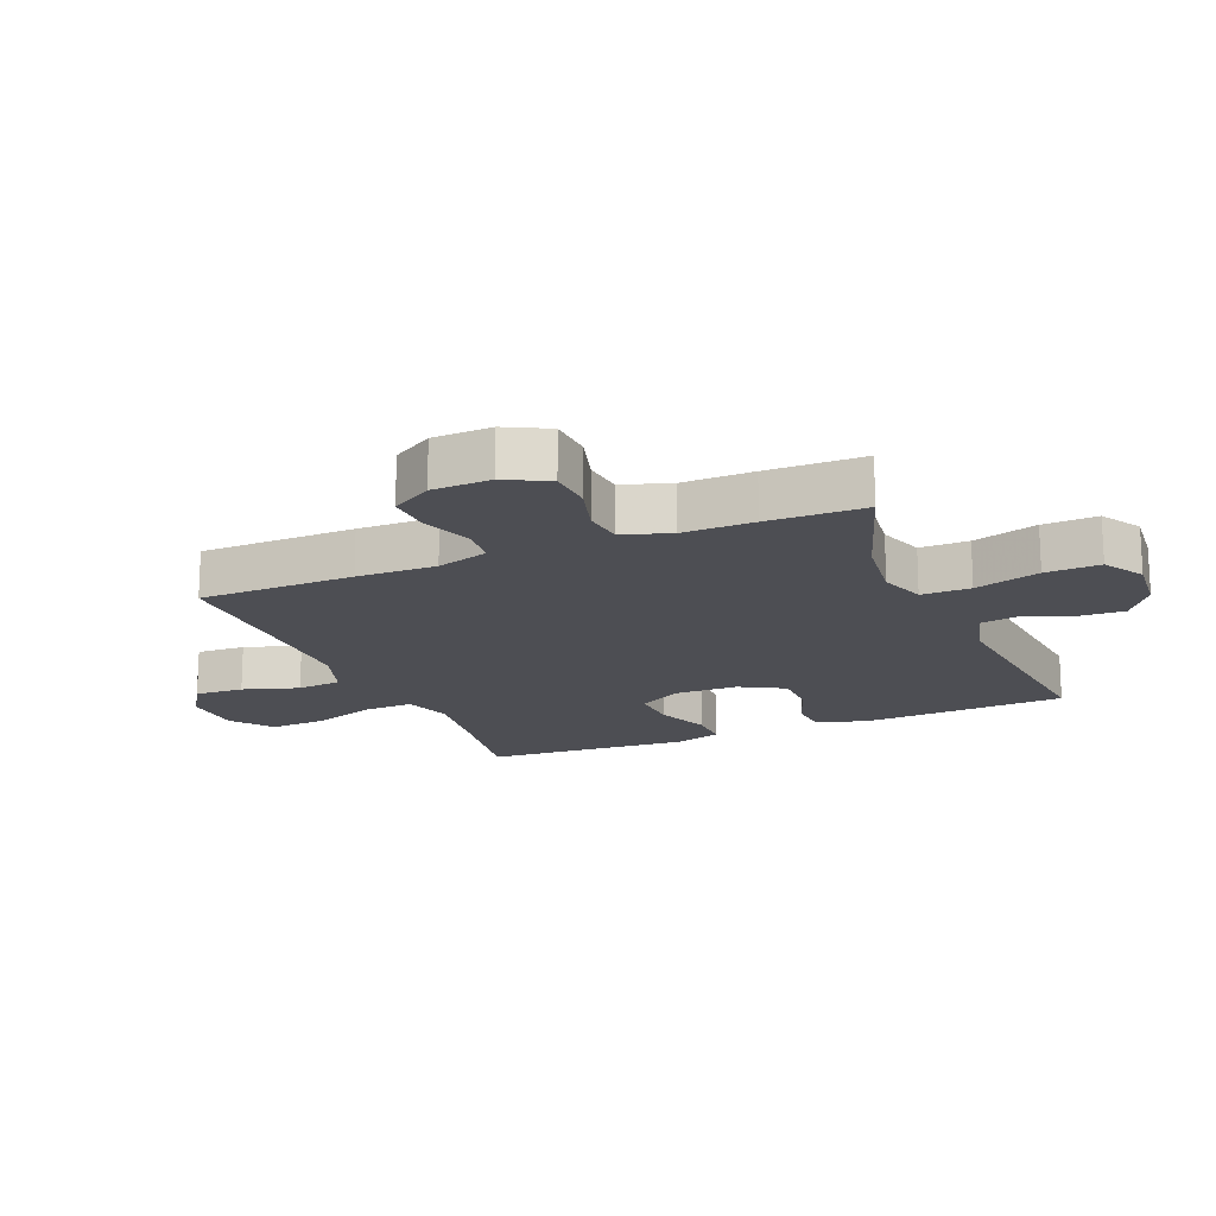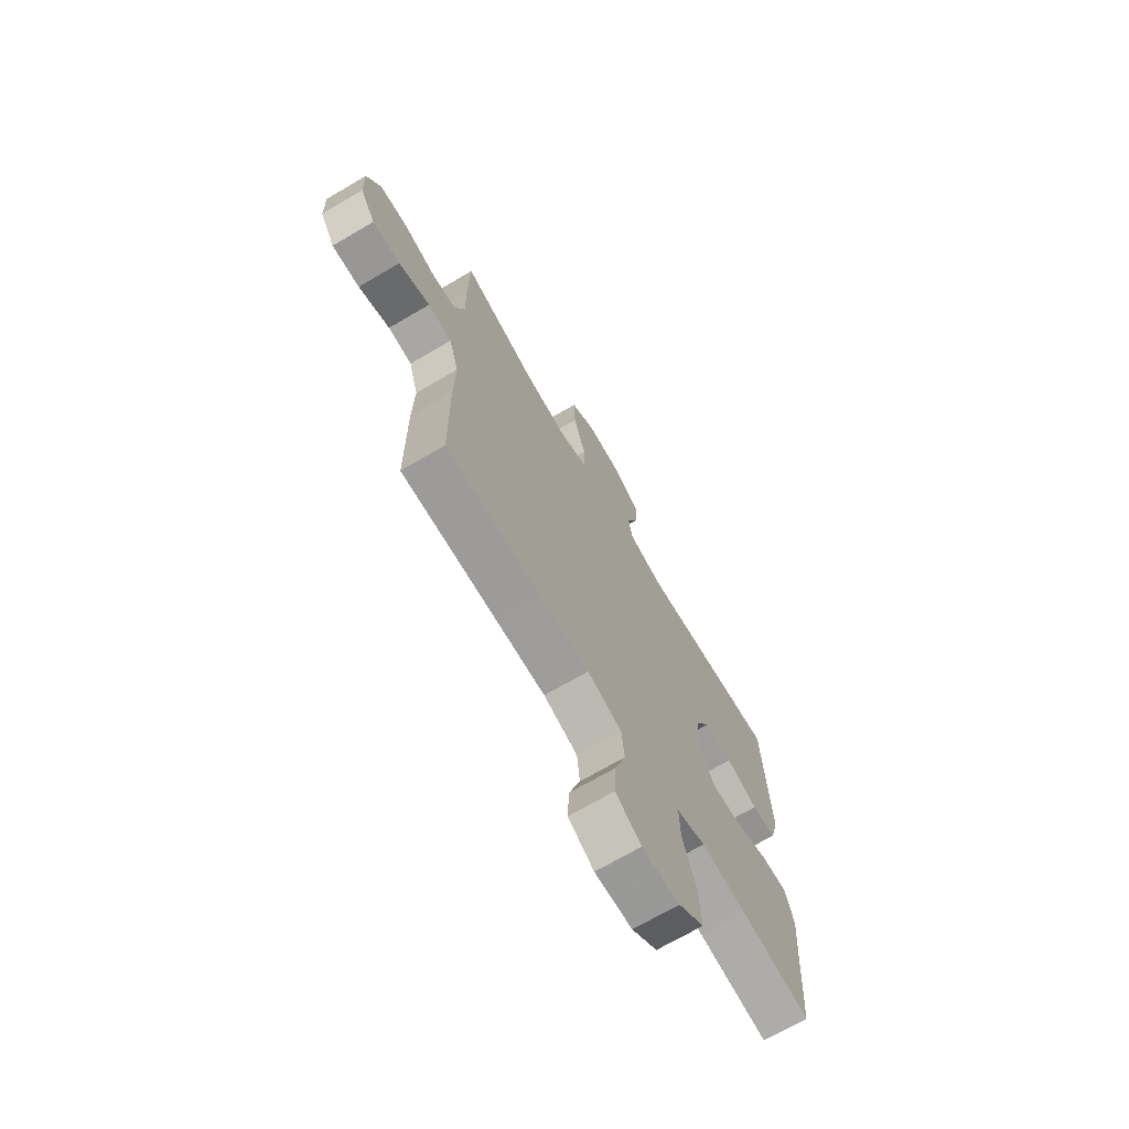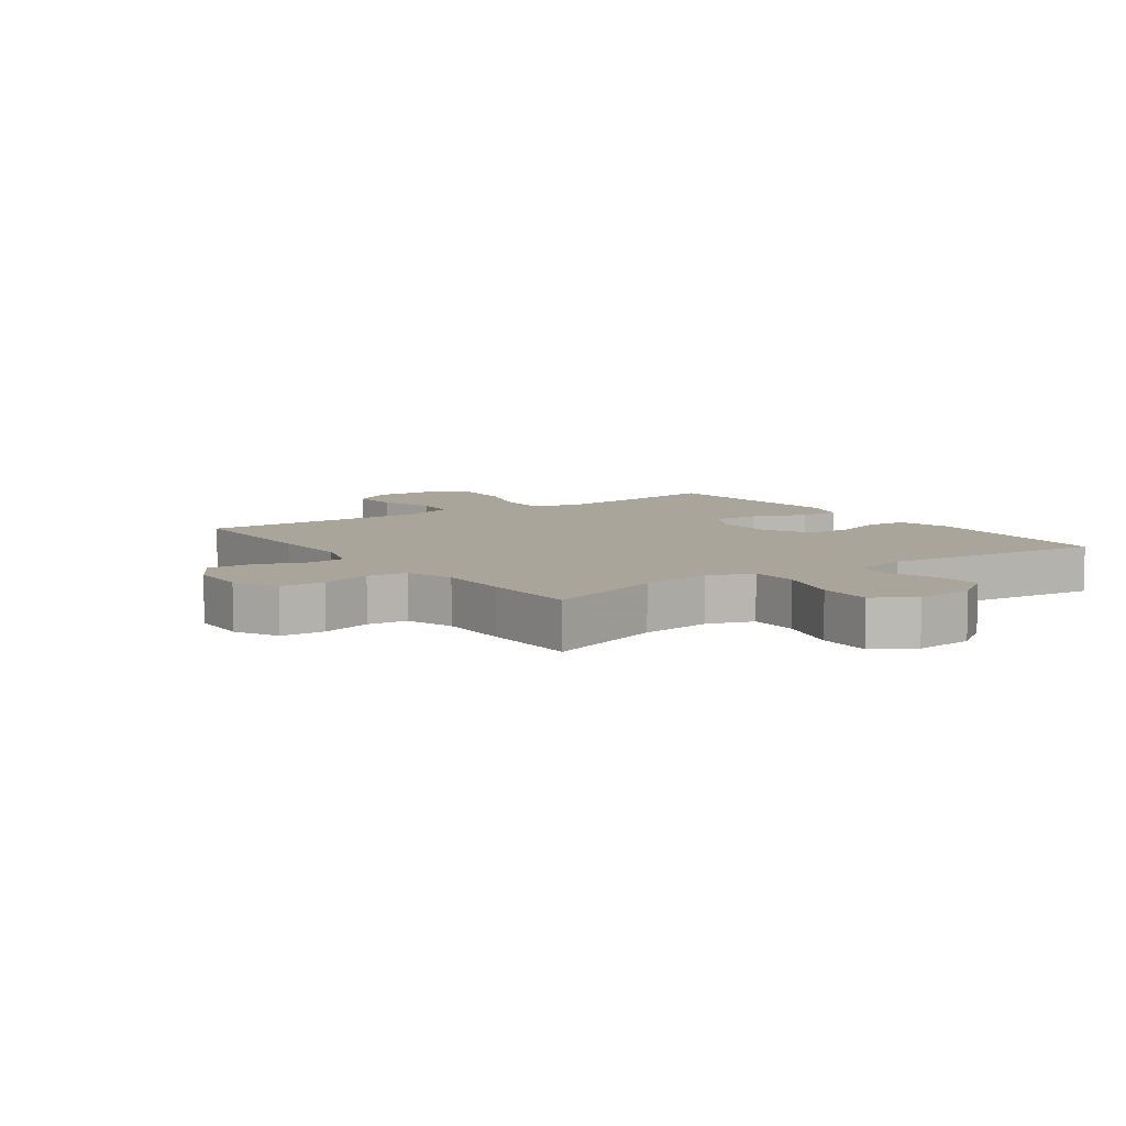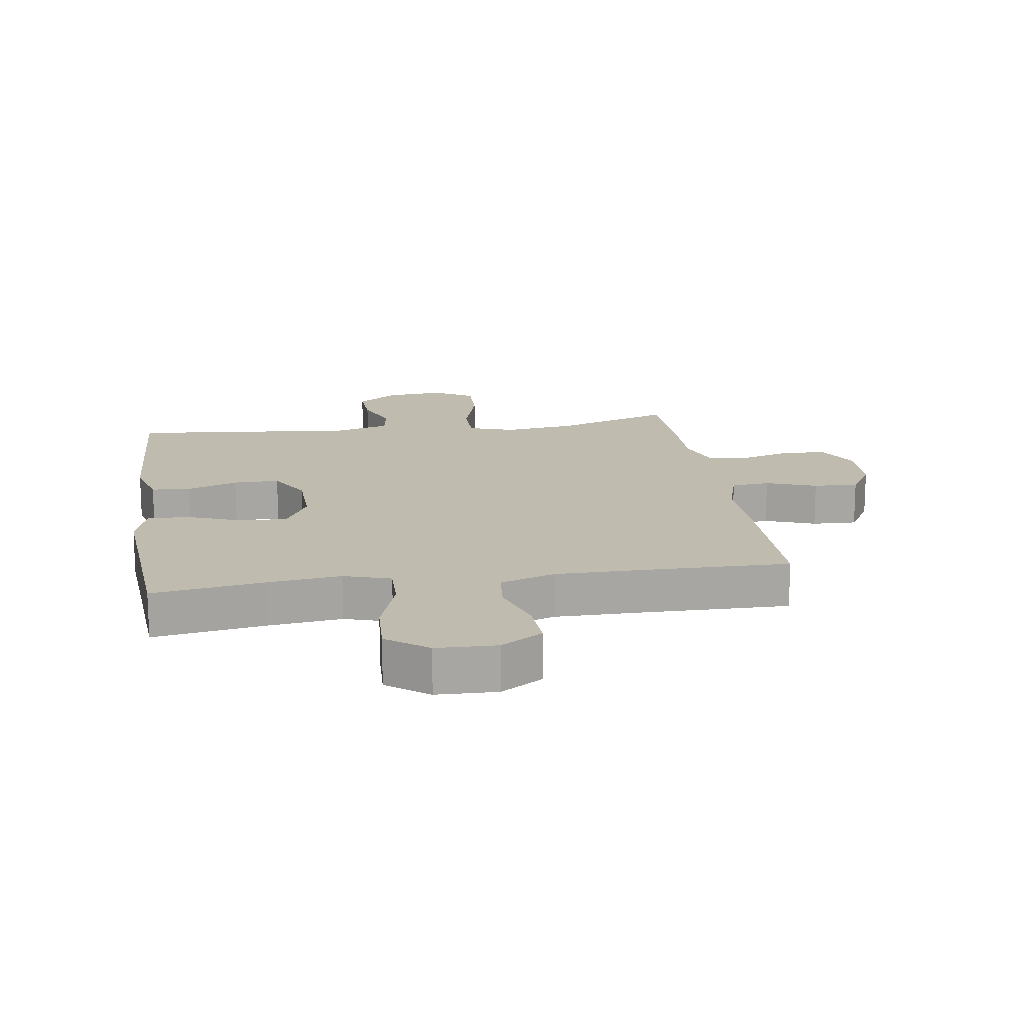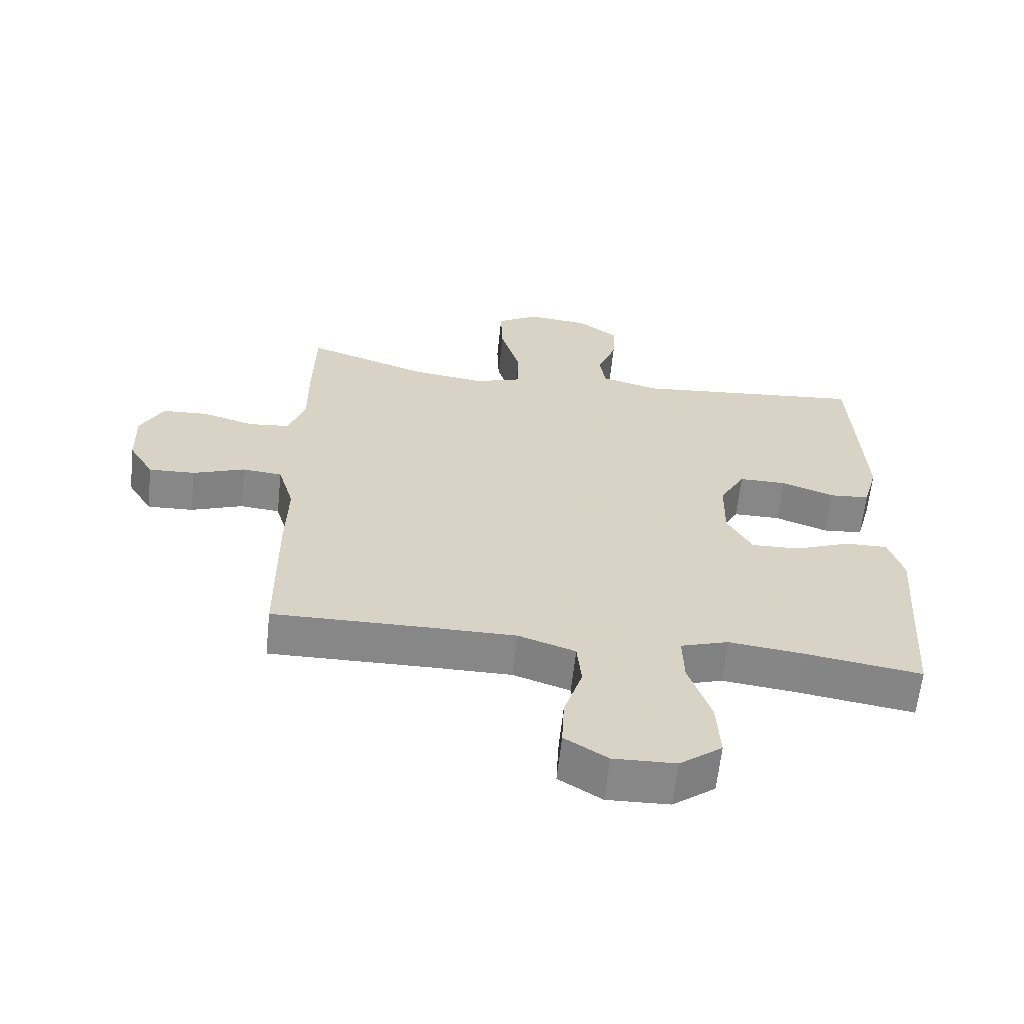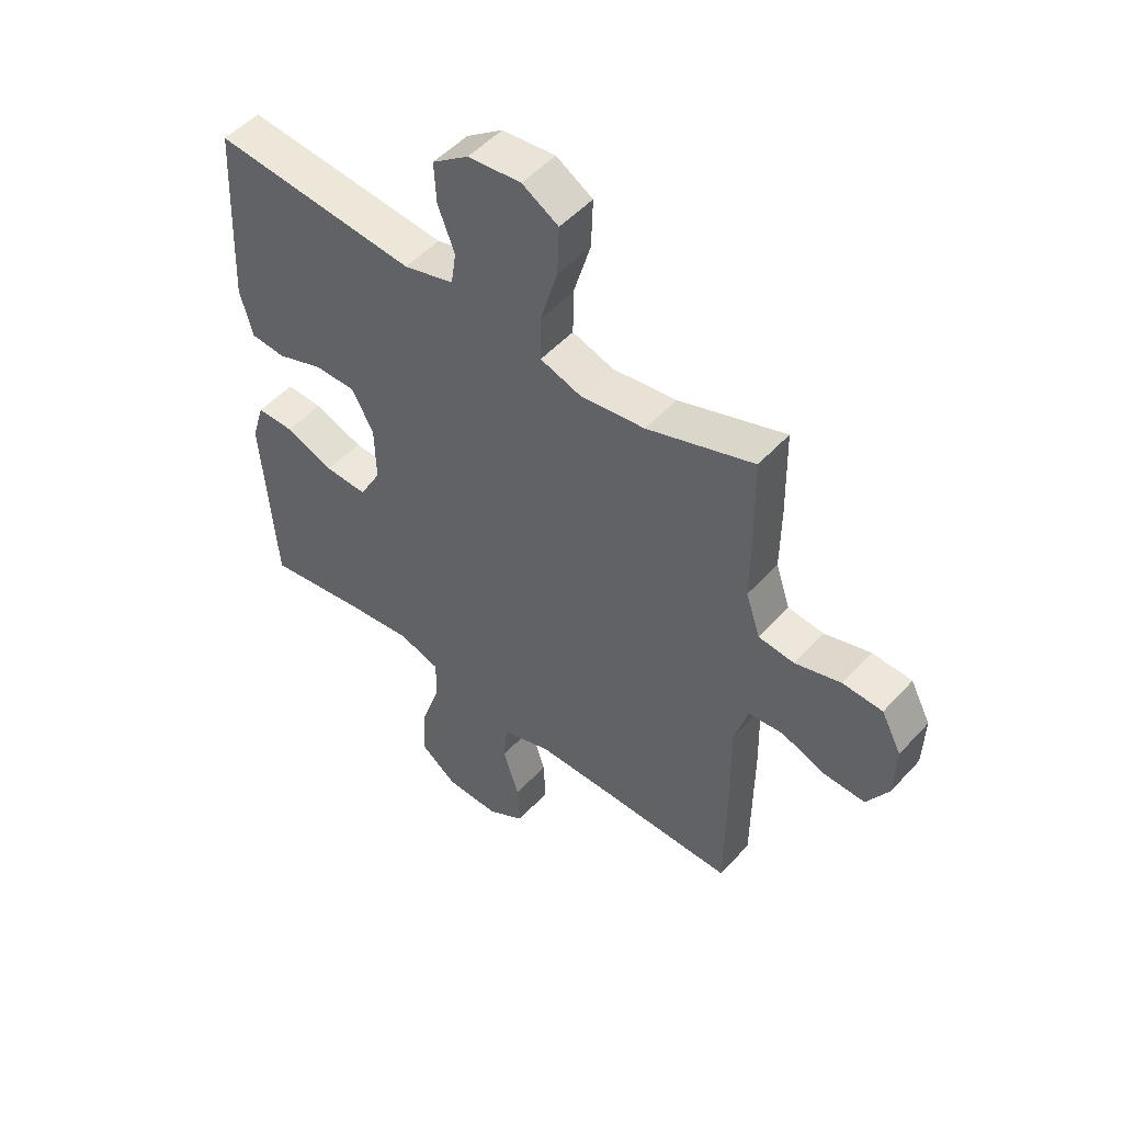
<metadata>
{"format":"obj","ext":"obj","renderer":"f3d","projection":"perspective","resolution":1024,"background":"white","views":[{"elev":-17.3,"azim":-67.2,"up":"+Y"},{"elev":-70.2,"azim":-59.6,"up":"+Z"},{"elev":7.5,"azim":-35.1,"up":"+Y"},{"elev":16.2,"azim":171.4,"up":"+Y"},{"elev":-62.4,"azim":-6.1,"up":"+Z"},{"elev":50.5,"azim":-139.5,"up":"+Z"}]}
</metadata>
<code>
v -0.5 0.07 -0.5
v -0.502 0.07 -0.25
v -0.499 0.07 -0.122
v -0.524 0.07 -0.038
v -0.586 0.07 -0.032
v -0.667 0.07 -0.062
v -0.739 0.07 -0.065
v -0.778 0.07 0
v -0.781 0.07 0.095
v -0.745 0.07 0.164
v -0.674 0.07 0.168
v -0.592 0.07 0.144
v -0.528 0.07 0.151
v -0.502 0.07 0.228
v -0.503 0.07 0.343
v -0.5 0.07 0.5
v -0.309 0.07 0.435
v -0.194 0.07 0.42
v -0.12 0.07 0.445
v -0.12 0.07 0.524
v -0.151 0.07 0.629
v -0.154 0.07 0.717
v -0.089 0.07 0.756
v 0.006 0.07 0.747
v 0.071 0.07 0.7
v 0.067 0.07 0.627
v 0.037 0.07 0.549
v 0.046 0.07 0.489
v 0.136 0.07 0.464
v 0.5 0.07 0.5
v 0.51 0.07 0.299
v 0.516 0.07 0.172
v 0.493 0.07 0.088
v 0.43 0.07 0.083
v 0.348 0.07 0.113
v 0.274 0.07 0.113
v 0.234 0.07 0.042
v 0.232 0.07 -0.06
v 0.271 0.07 -0.131
v 0.347 0.07 -0.128
v 0.434 0.07 -0.094
v 0.501 0.07 -0.093
v 0.524 0.07 -0.168
v 0.515 0.07 -0.287
v 0.5 0.07 -0.5
v 0.319 0.07 -0.472
v 0.202 0.07 -0.458
v 0.127 0.07 -0.482
v 0.129 0.07 -0.56
v 0.164 0.07 -0.664
v 0.169 0.07 -0.757
v 0.103 0.07 -0.807
v 0.006 0.07 -0.81
v -0.061 0.07 -0.768
v -0.057 0.07 -0.689
v -0.028 0.07 -0.599
v -0.035 0.07 -0.527
v -0.124 0.07 -0.497
v -0.259 0.07 -0.497
v -0.5 0 -0.5
v -0.502 0 -0.25
v -0.499 0 -0.122
v -0.524 0 -0.038
v -0.586 0 -0.032
v -0.667 0 -0.062
v -0.739 0 -0.065
v -0.778 0 0
v -0.781 0 0.095
v -0.745 0 0.164
v -0.674 0 0.168
v -0.592 0 0.144
v -0.528 0 0.151
v -0.502 0 0.228
v -0.503 0 0.343
v -0.5 0 0.5
v -0.309 0 0.435
v -0.194 0 0.42
v -0.12 0 0.445
v -0.12 0 0.524
v -0.151 0 0.629
v -0.154 0 0.717
v -0.089 0 0.756
v 0.006 0 0.747
v 0.071 0 0.7
v 0.067 0 0.627
v 0.037 0 0.549
v 0.046 0 0.489
v 0.136 0 0.464
v 0.5 0 0.5
v 0.51 0 0.299
v 0.516 0 0.172
v 0.493 0 0.088
v 0.43 0 0.083
v 0.348 0 0.113
v 0.274 0 0.113
v 0.234 0 0.042
v 0.232 0 -0.06
v 0.271 0 -0.131
v 0.347 0 -0.128
v 0.434 0 -0.094
v 0.501 0 -0.093
v 0.524 0 -0.168
v 0.515 0 -0.287
v 0.5 0 -0.5
v 0.319 0 -0.472
v 0.202 0 -0.458
v 0.127 0 -0.482
v 0.129 0 -0.56
v 0.164 0 -0.664
v 0.169 0 -0.757
v 0.103 0 -0.807
v 0.006 0 -0.81
v -0.061 0 -0.768
v -0.057 0 -0.689
v -0.028 0 -0.599
v -0.035 0 -0.527
v -0.124 0 -0.497
v -0.259 0 -0.497
f 54 55 56
f 53 54 56
f 52 53 56
f 51 52 56
f 50 51 56
f 49 50 56
f 48 49 56 57
f 47 48 57 58
f 44 45 46
f 44 46 47
f 43 44 47
f 42 43 47
f 41 42 47
f 40 41 47
f 47 58 59
f 40 47 59
f 39 40 59
f 33 34 35
f 32 33 35
f 31 32 35
f 30 31 35
f 29 30 35
f 28 29 35 36
f 25 26 27
f 24 25 27
f 23 24 27
f 22 23 27
f 21 22 27
f 20 21 27
f 19 20 27 28
f 28 36 37
f 19 28 37
f 18 19 37
f 14 15 16 17
f 18 37 38
f 17 18 38
f 14 17 38
f 13 14 38
f 10 11 12
f 9 10 12
f 8 9 12
f 7 8 12
f 6 7 12
f 5 6 12
f 1 2 3
f 59 1 3
f 39 59 3
f 38 39 3
f 12 13 38
f 5 12 38
f 4 5 38
f 3 4 38
f 115 114 113
f 115 113 112
f 115 112 111
f 115 111 110
f 115 110 109
f 115 109 108
f 116 115 108 107
f 117 116 107 106
f 105 104 103
f 106 105 103
f 106 103 102
f 106 102 101
f 106 101 100
f 106 100 99
f 118 117 106
f 118 106 99
f 118 99 98
f 94 93 92
f 94 92 91
f 94 91 90
f 94 90 89
f 94 89 88
f 95 94 88 87
f 86 85 84
f 86 84 83
f 86 83 82
f 86 82 81
f 86 81 80
f 86 80 79
f 87 86 79 78
f 96 95 87
f 96 87 78
f 96 78 77
f 76 75 74 73
f 97 96 77
f 97 77 76
f 97 76 73
f 97 73 72
f 71 70 69
f 71 69 68
f 71 68 67
f 71 67 66
f 71 66 65
f 71 65 64
f 62 61 60
f 62 60 118
f 62 118 98
f 62 98 97
f 97 72 71
f 97 71 64
f 97 64 63
f 97 63 62
f 1 60 61 2
f 2 61 62 3
f 3 62 63 4
f 4 63 64 5
f 5 64 65 6
f 6 65 66 7
f 7 66 67 8
f 8 67 68 9
f 9 68 69 10
f 10 69 70 11
f 11 70 71 12
f 12 71 72 13
f 13 72 73 14
f 14 73 74 15
f 15 74 75 16
f 16 75 76 17
f 17 76 77 18
f 18 77 78 19
f 19 78 79 20
f 20 79 80 21
f 21 80 81 22
f 22 81 82 23
f 23 82 83 24
f 24 83 84 25
f 25 84 85 26
f 26 85 86 27
f 27 86 87 28
f 28 87 88 29
f 29 88 89 30
f 30 89 90 31
f 31 90 91 32
f 32 91 92 33
f 33 92 93 34
f 34 93 94 35
f 35 94 95 36
f 36 95 96 37
f 37 96 97 38
f 38 97 98 39
f 39 98 99 40
f 40 99 100 41
f 41 100 101 42
f 42 101 102 43
f 43 102 103 44
f 44 103 104 45
f 45 104 105 46
f 46 105 106 47
f 47 106 107 48
f 48 107 108 49
f 49 108 109 50
f 50 109 110 51
f 51 110 111 52
f 52 111 112 53
f 53 112 113 54
f 54 113 114 55
f 55 114 115 56
f 56 115 116 57
f 57 116 117 58
f 58 117 118 59
f 59 118 60 1

</code>
